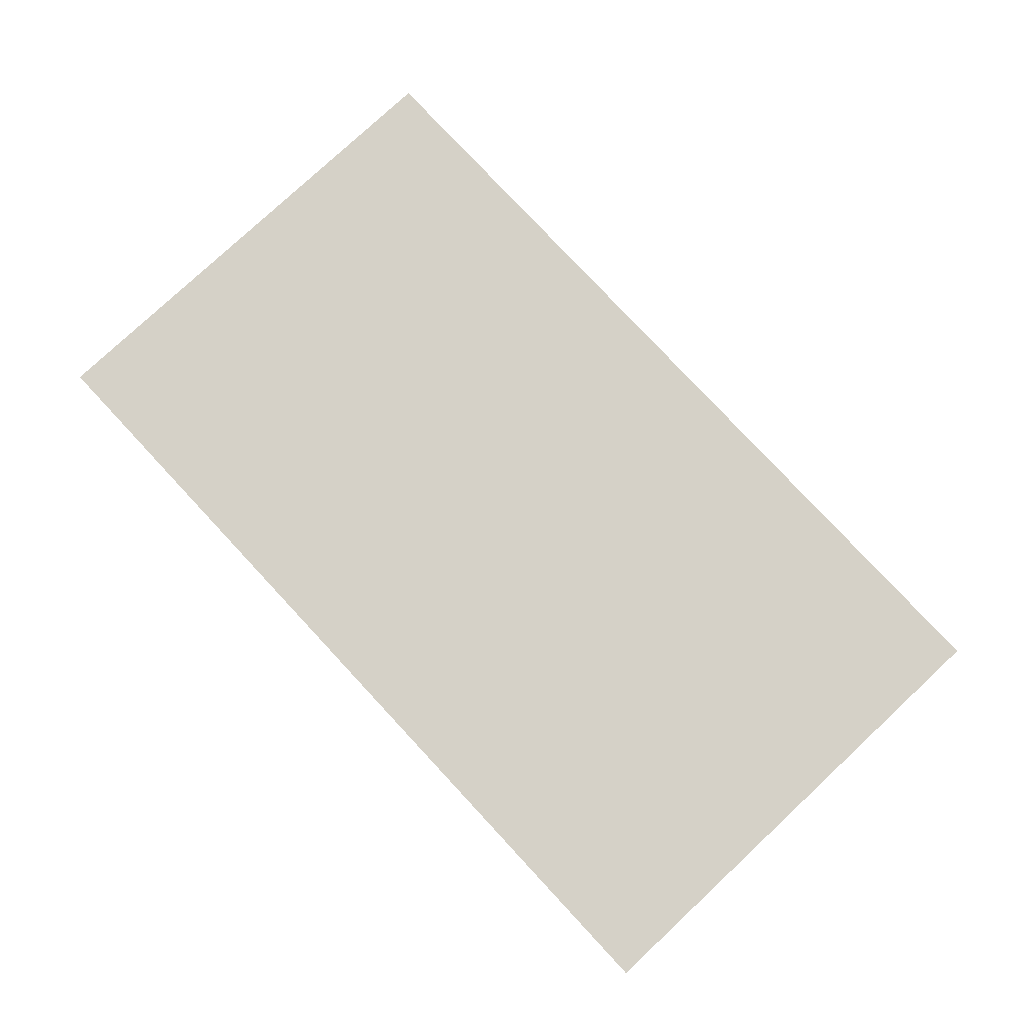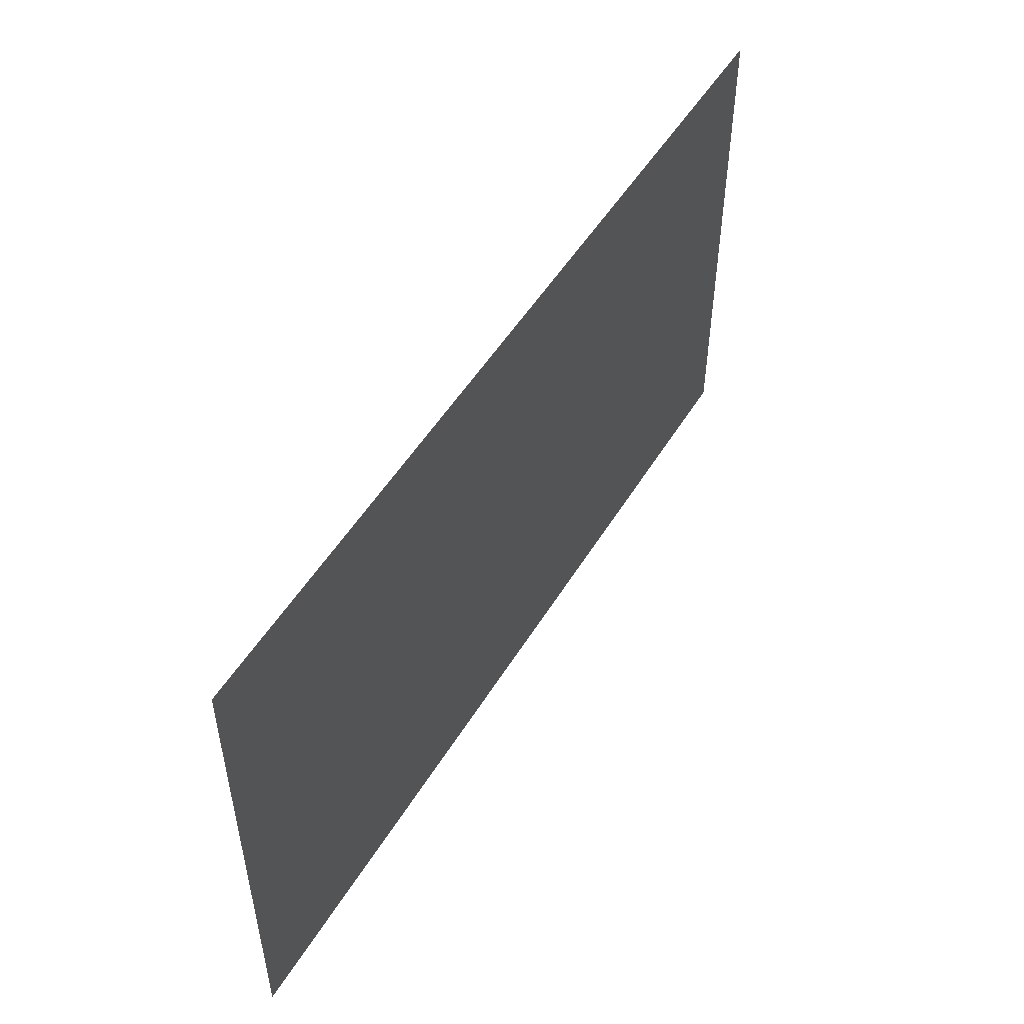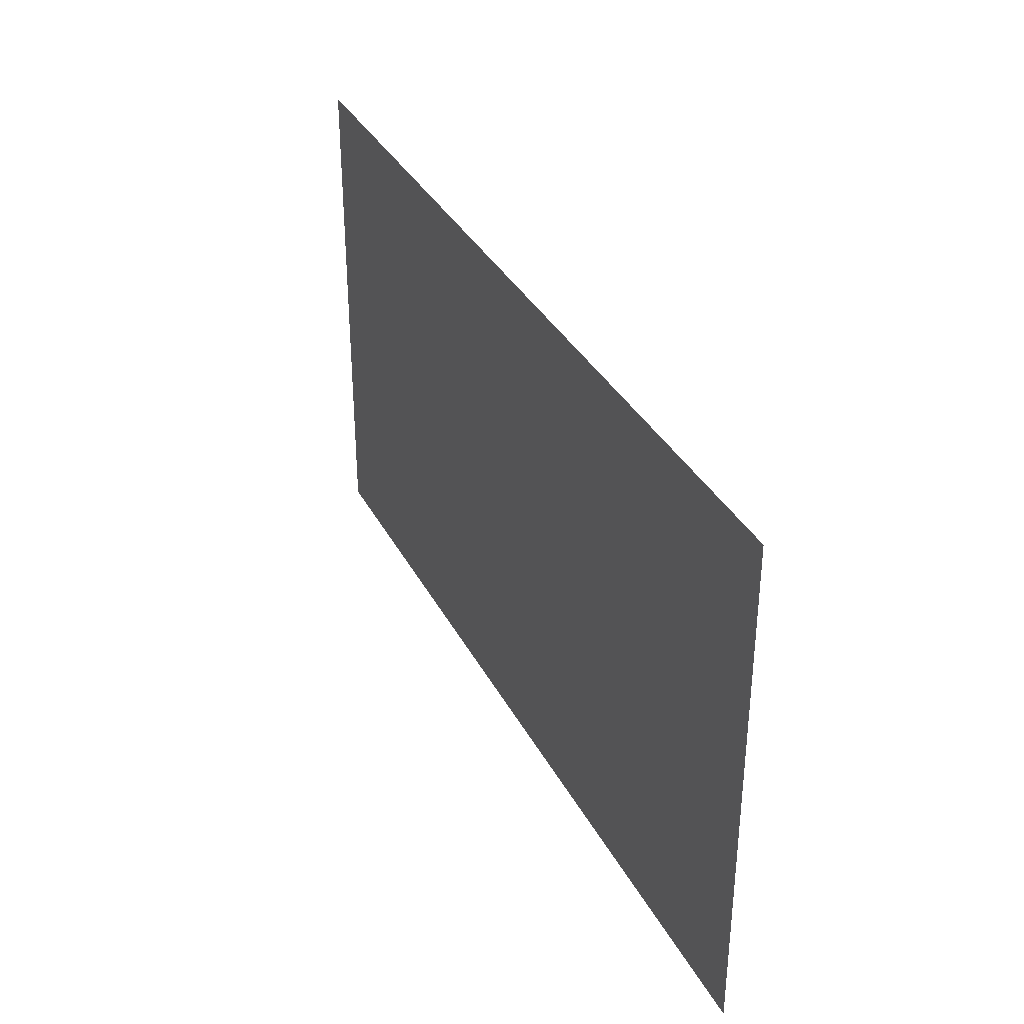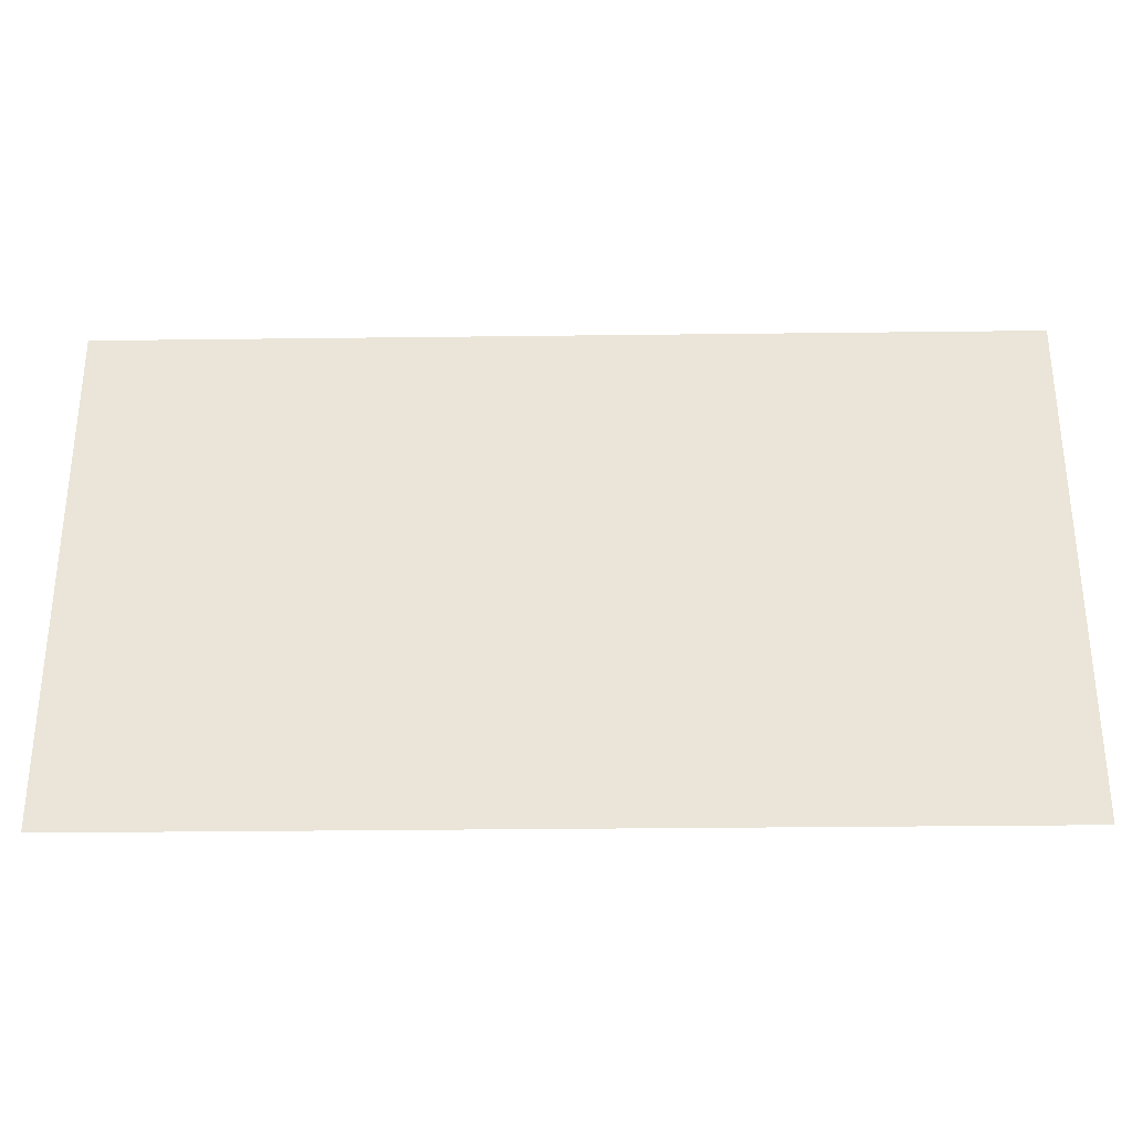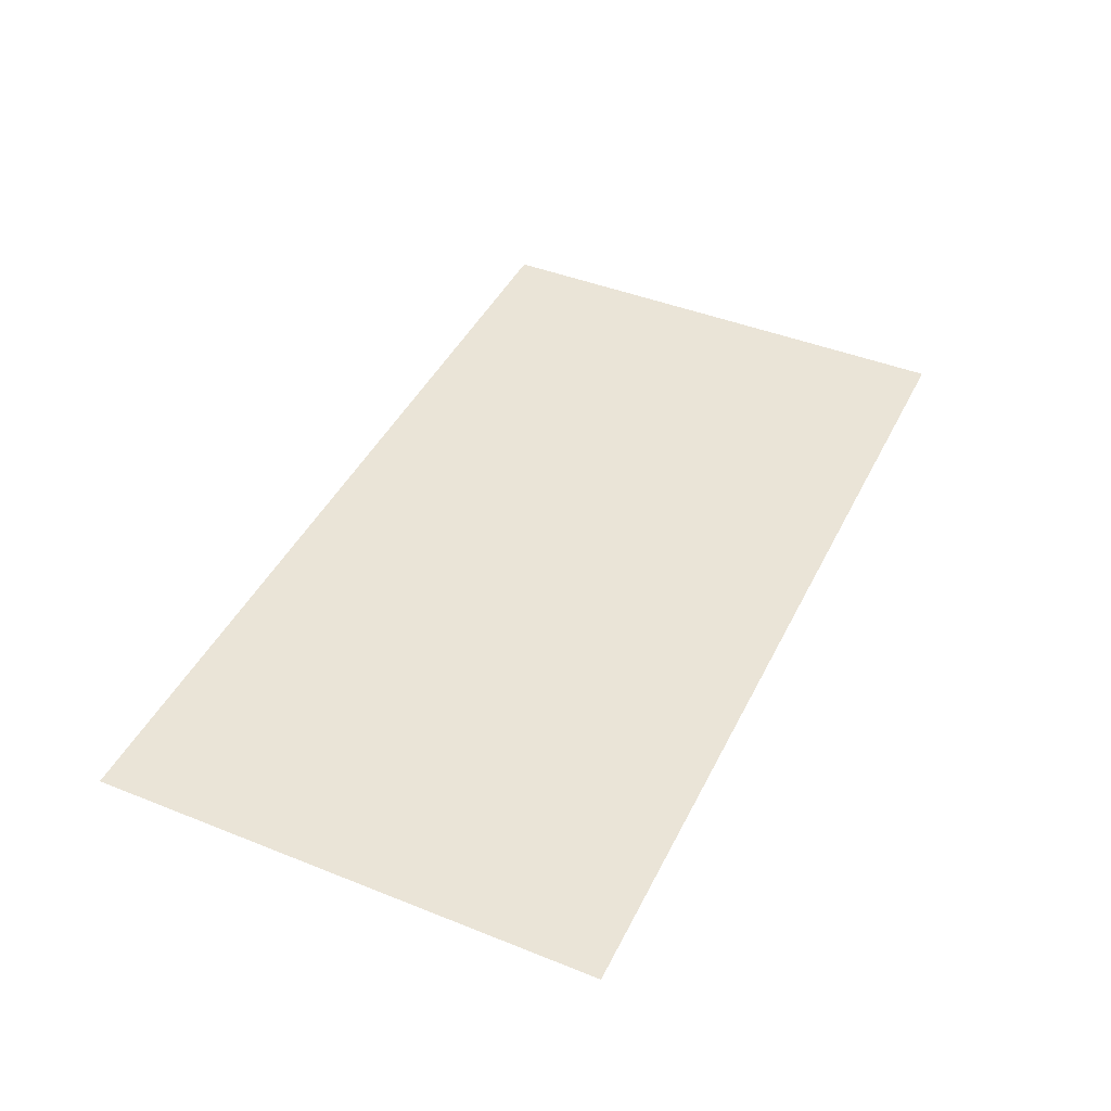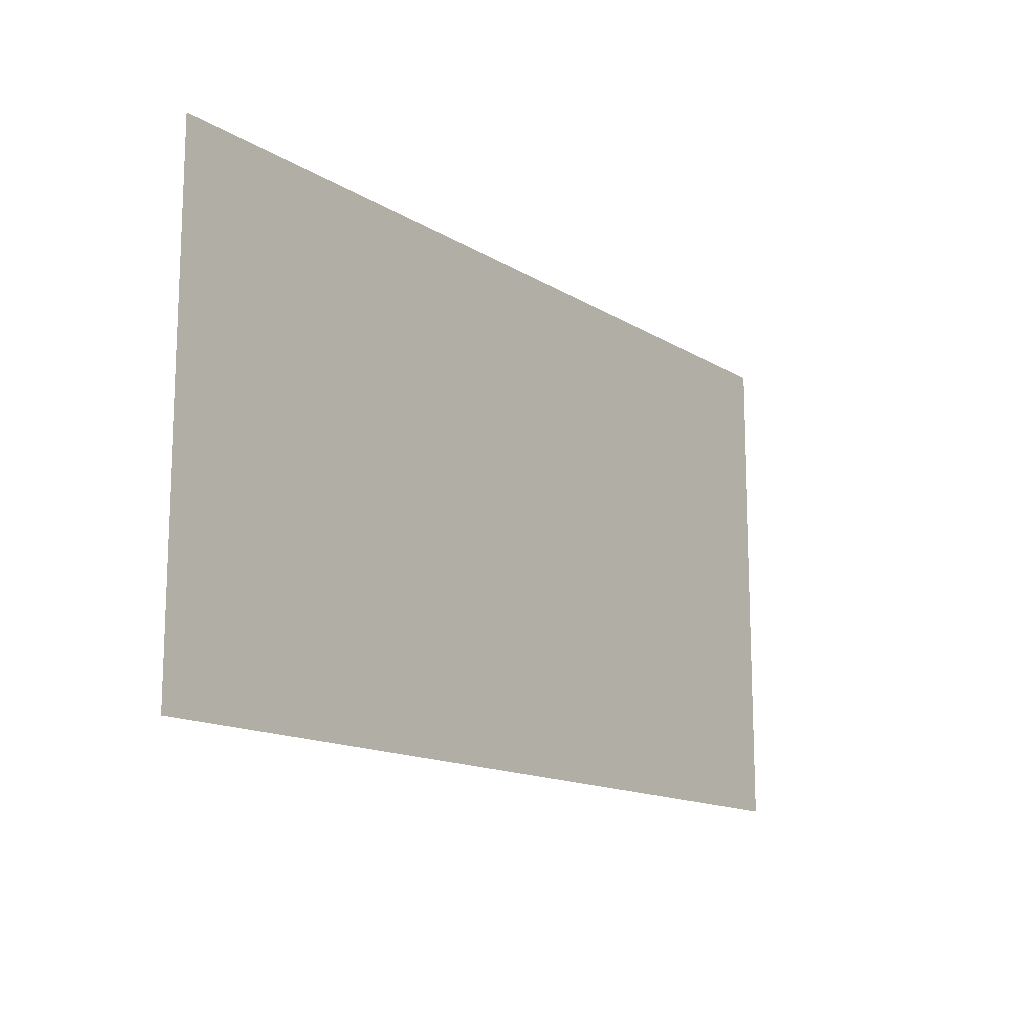
<metadata>
{"format":"obj","ext":"obj","renderer":"f3d","projection":"perspective","resolution":1024,"background":"white","views":[{"elev":79.0,"azim":-133.0,"up":"+Z"},{"elev":51.0,"azim":120.4,"up":"+Y"},{"elev":34.6,"azim":65.6,"up":"+Y"},{"elev":-31.3,"azim":-179.0,"up":"+Y"},{"elev":43.9,"azim":115.1,"up":"+Z"},{"elev":-14.2,"azim":127.1,"up":"+Y"}]}
</metadata>
<code>
o Paisagem_03
v 17.67 0.9972 7.386
v 19.44 0.9972 7.386
v 17.67 1.997 7.386
v 19.44 1.997 7.386
f 1 2 4 3

</code>
